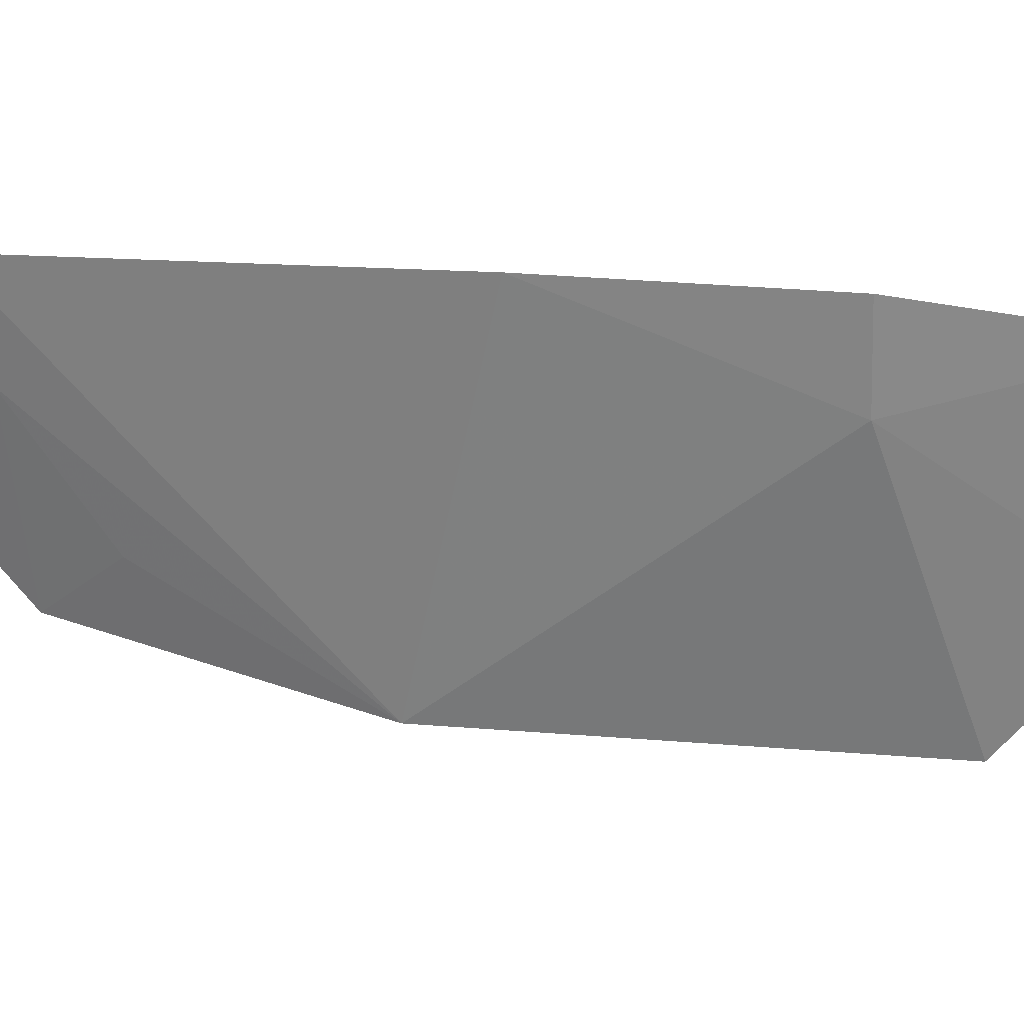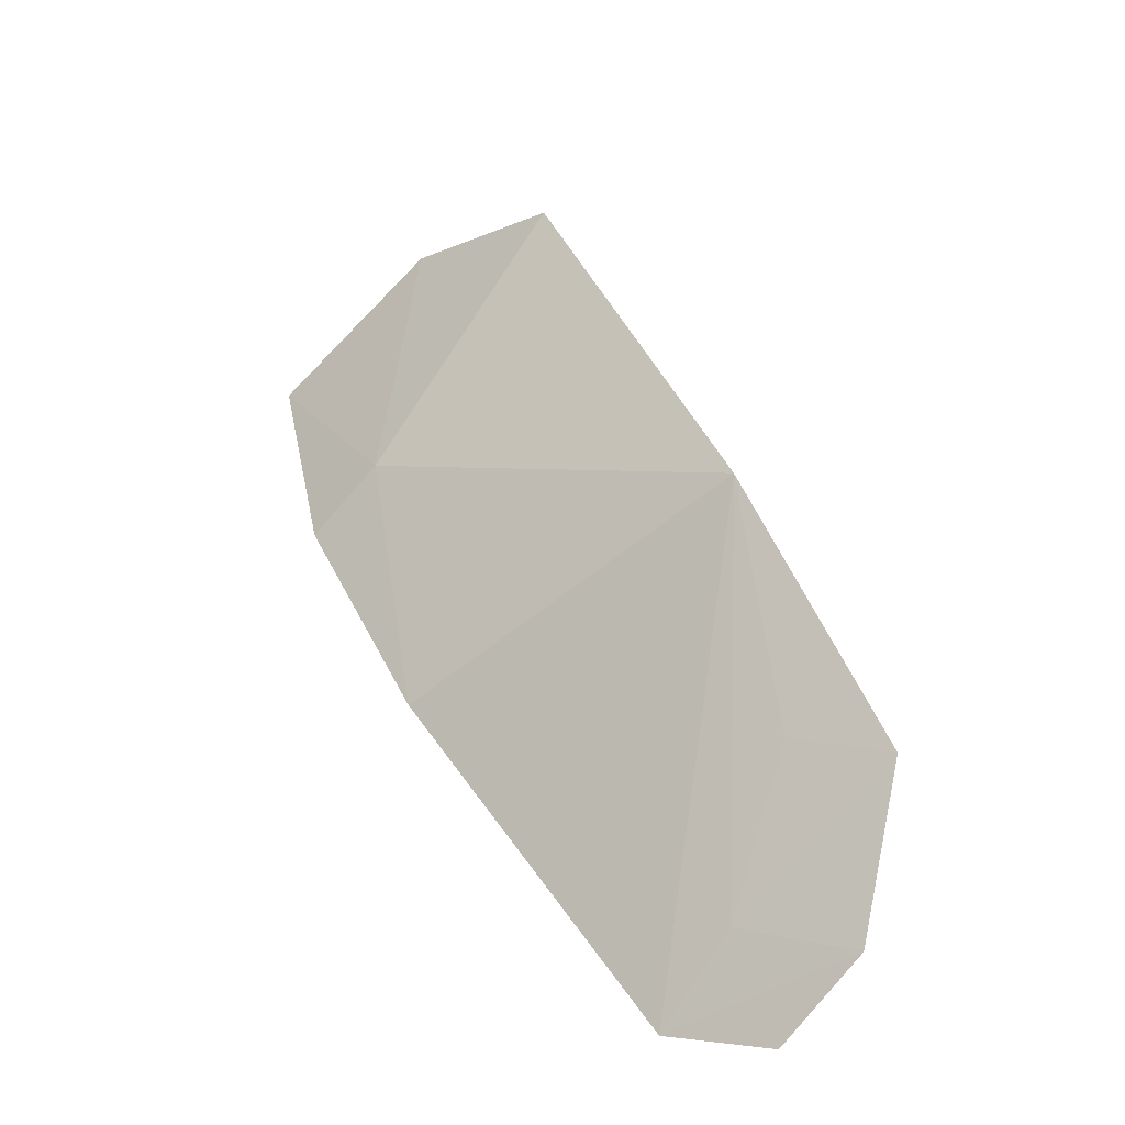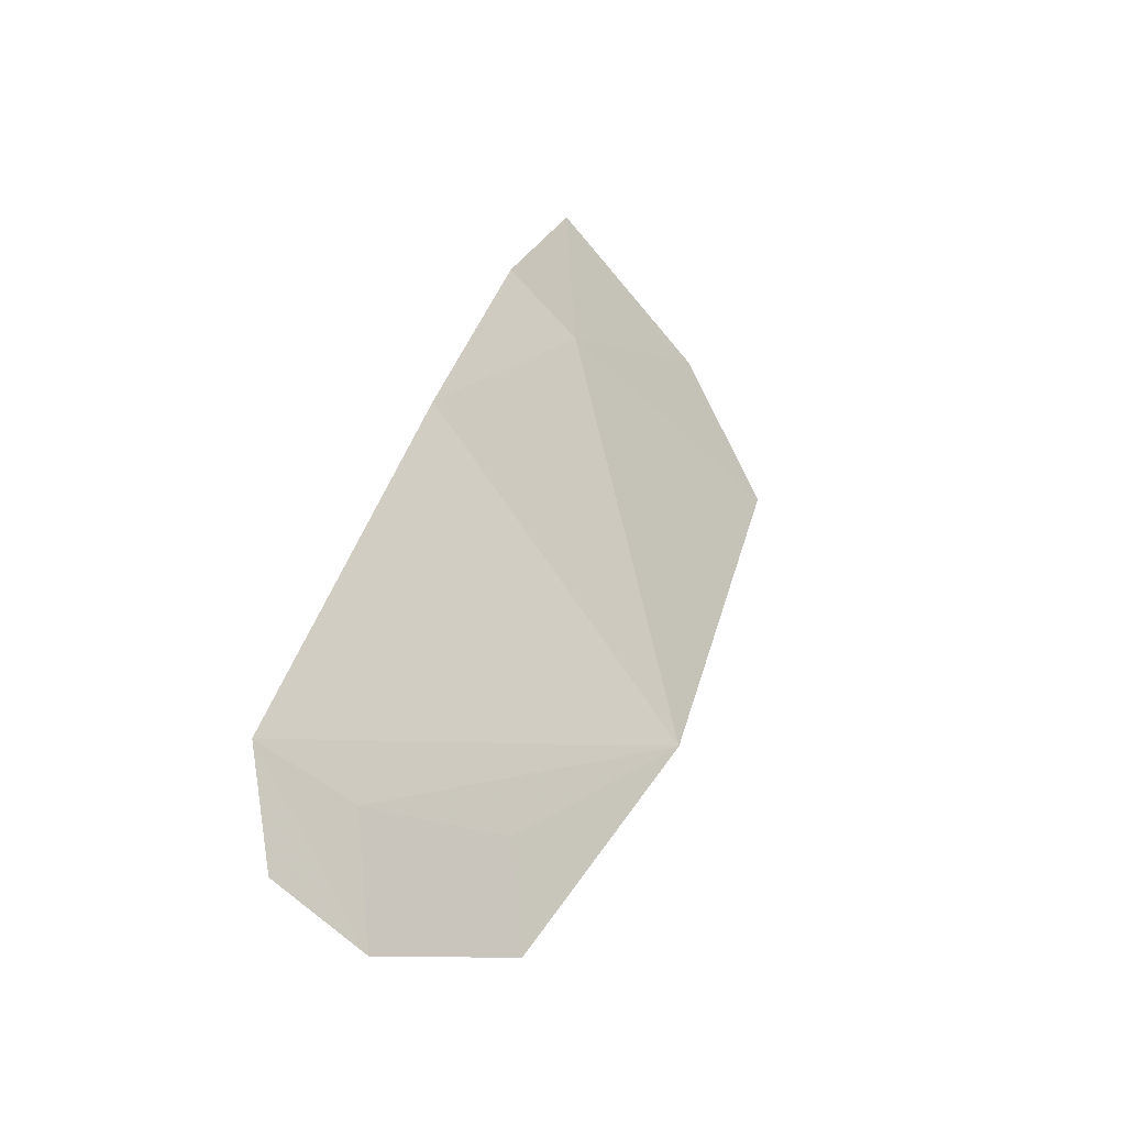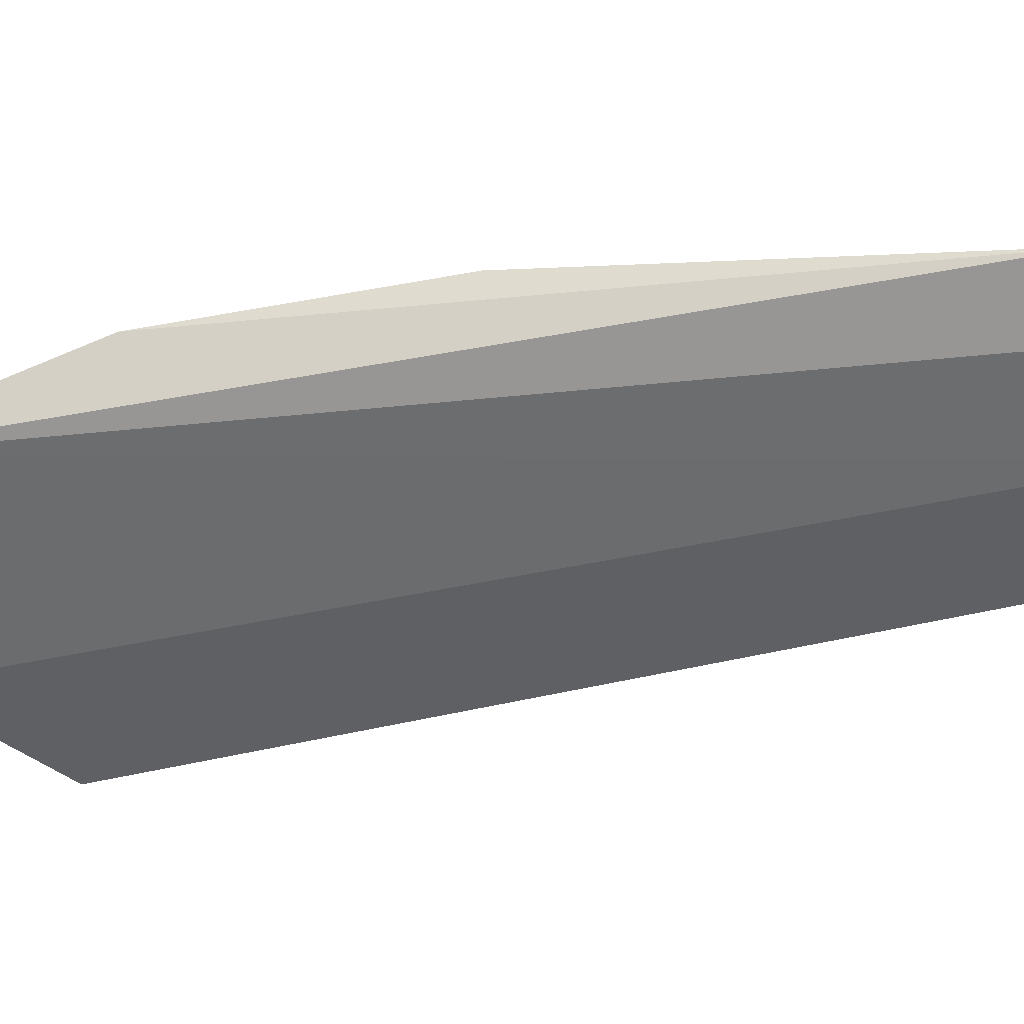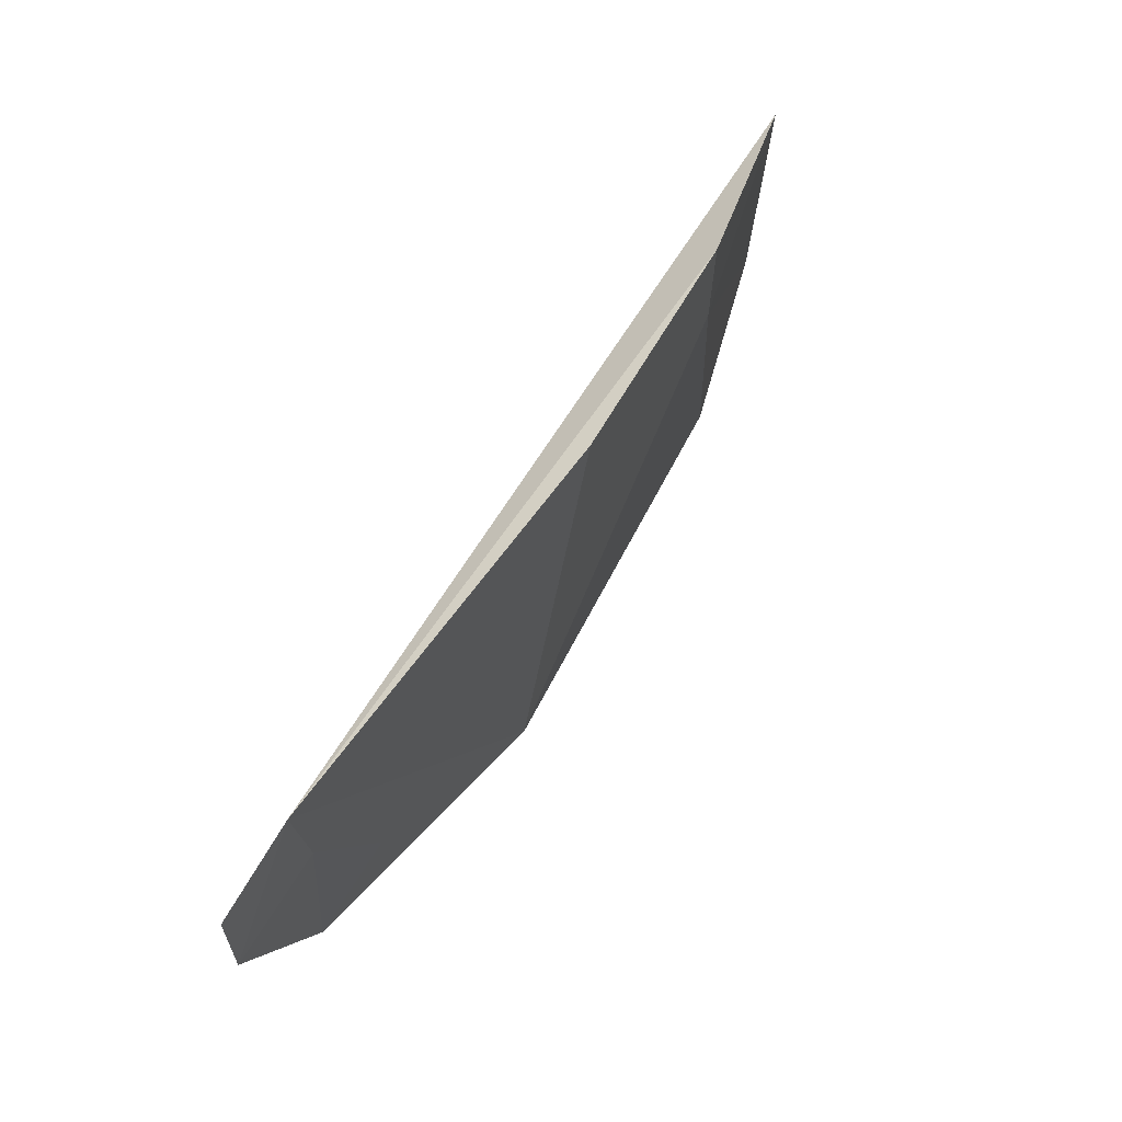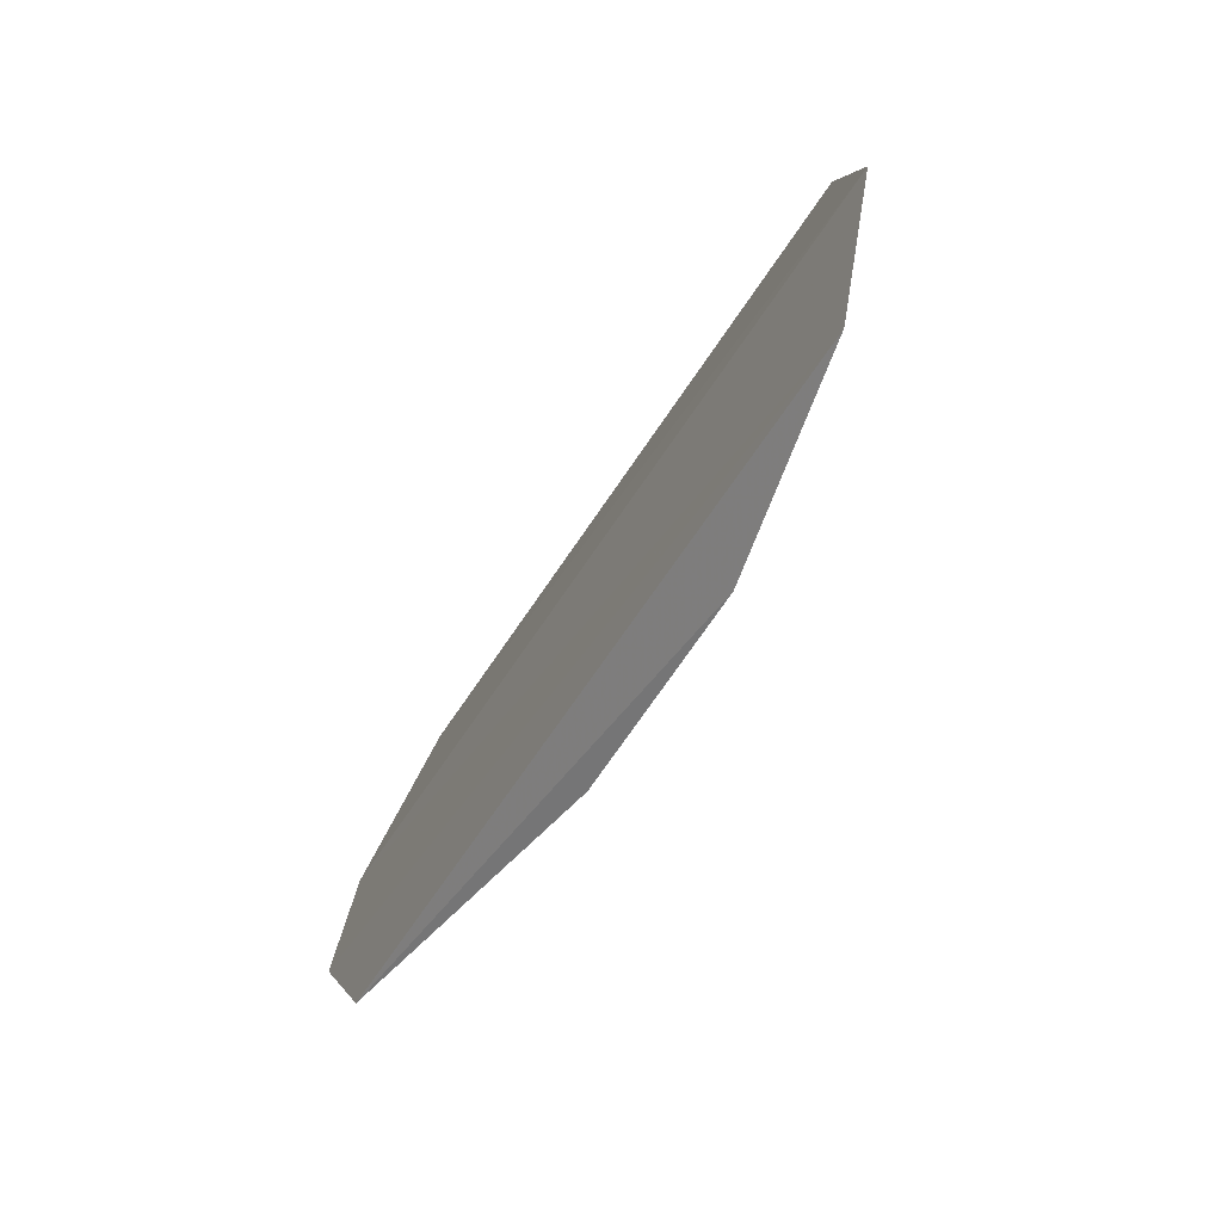
<metadata>
{"format":"obj","ext":"obj","renderer":"f3d","projection":"perspective","resolution":1024,"background":"white","views":[{"elev":2.8,"azim":-111.2,"up":"+Y"},{"elev":-59.9,"azim":-20.0,"up":"+Z"},{"elev":-78.6,"azim":-115.2,"up":"+Z"},{"elev":61.9,"azim":53.2,"up":"+Y"},{"elev":-42.6,"azim":-159.4,"up":"+Z"},{"elev":34.0,"azim":-146.4,"up":"+Z"}]}
</metadata>
<code>
v -0.1034 -0.1044 -0.316
v -0.05916 -0.07643 -0.4076
v -0.115 -0.08931 -0.306
v -0.1257 -0.06601 -0.3093
v -0.1037 -0.06009 -0.3638
v -0.1139 -0.07273 -0.3338
v -0.06053 -0.09162 -0.3947
v -0.07348 -0.05786 -0.4058
v -0.08012 -0.1014 -0.3648
v -0.1183 -0.06201 -0.336
v -0.0636 -0.06464 -0.4111
v -0.07012 -0.06982 -0.4009
v -0.06982 -0.08587 -0.3888
f 3 2 4
f 6 1 3
f 6 3 4
f 7 2 3
f 7 3 1
f 9 6 5
f 9 1 6
f 9 7 1
f 9 5 8
f 10 6 4
f 10 5 6
f 10 8 5
f 10 4 8
f 11 8 4
f 11 4 2
f 11 2 8
f 12 8 2
f 12 2 7
f 12 9 8
f 13 12 7
f 13 7 9
f 13 9 12

</code>
